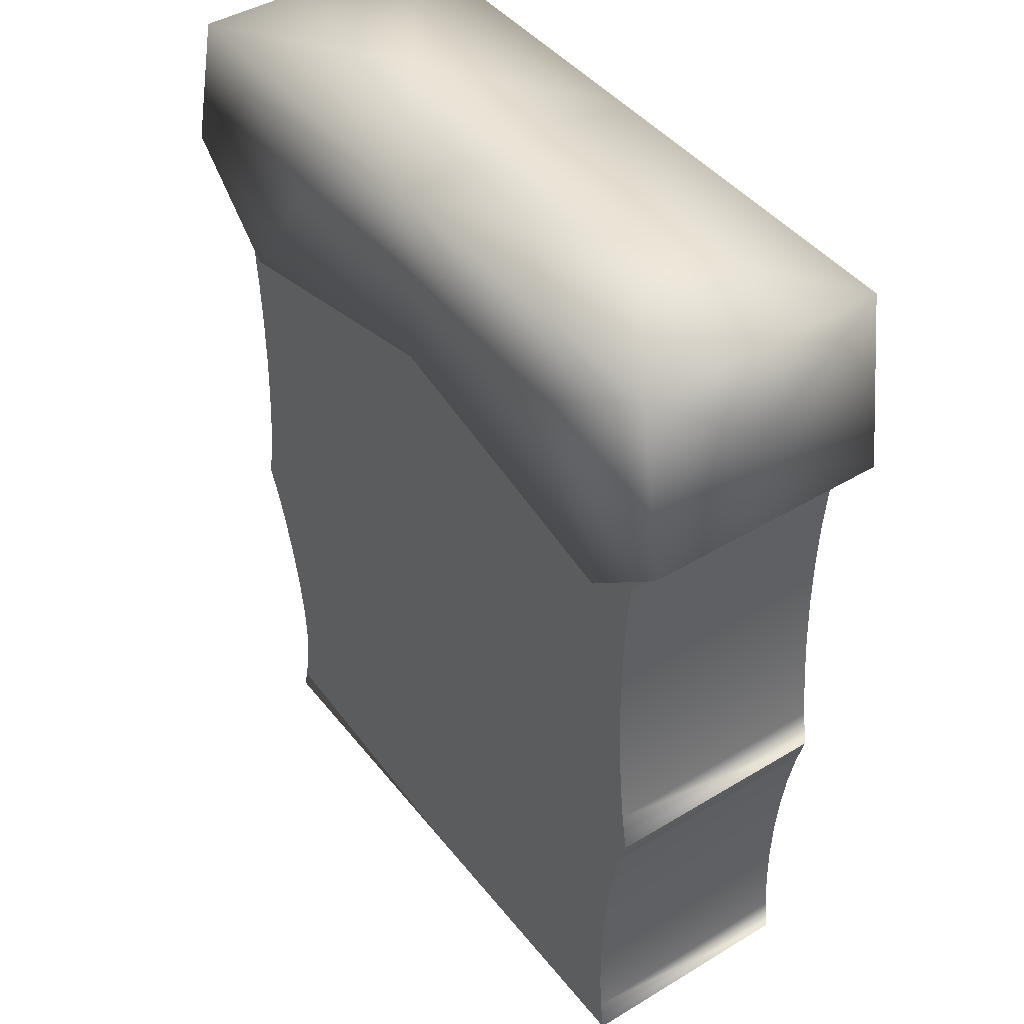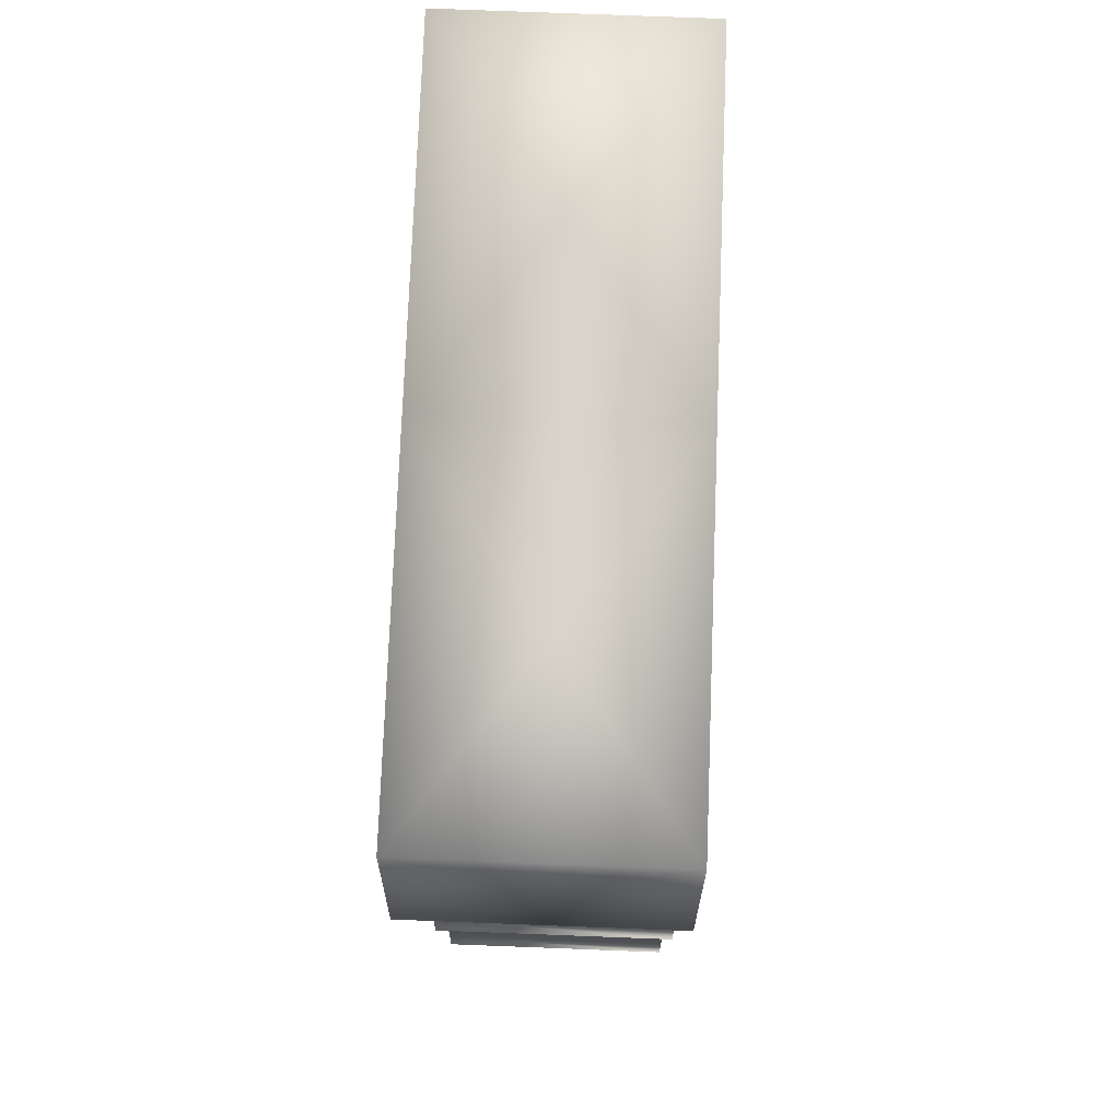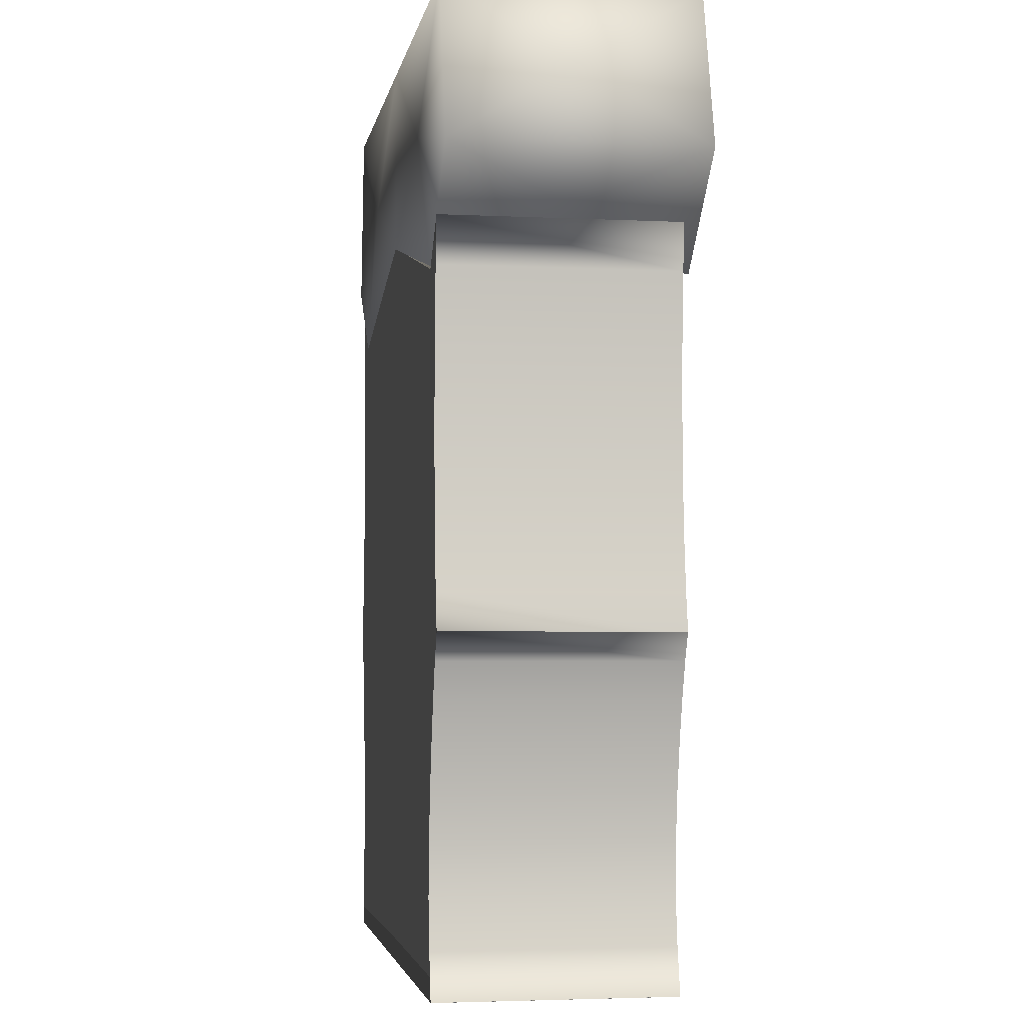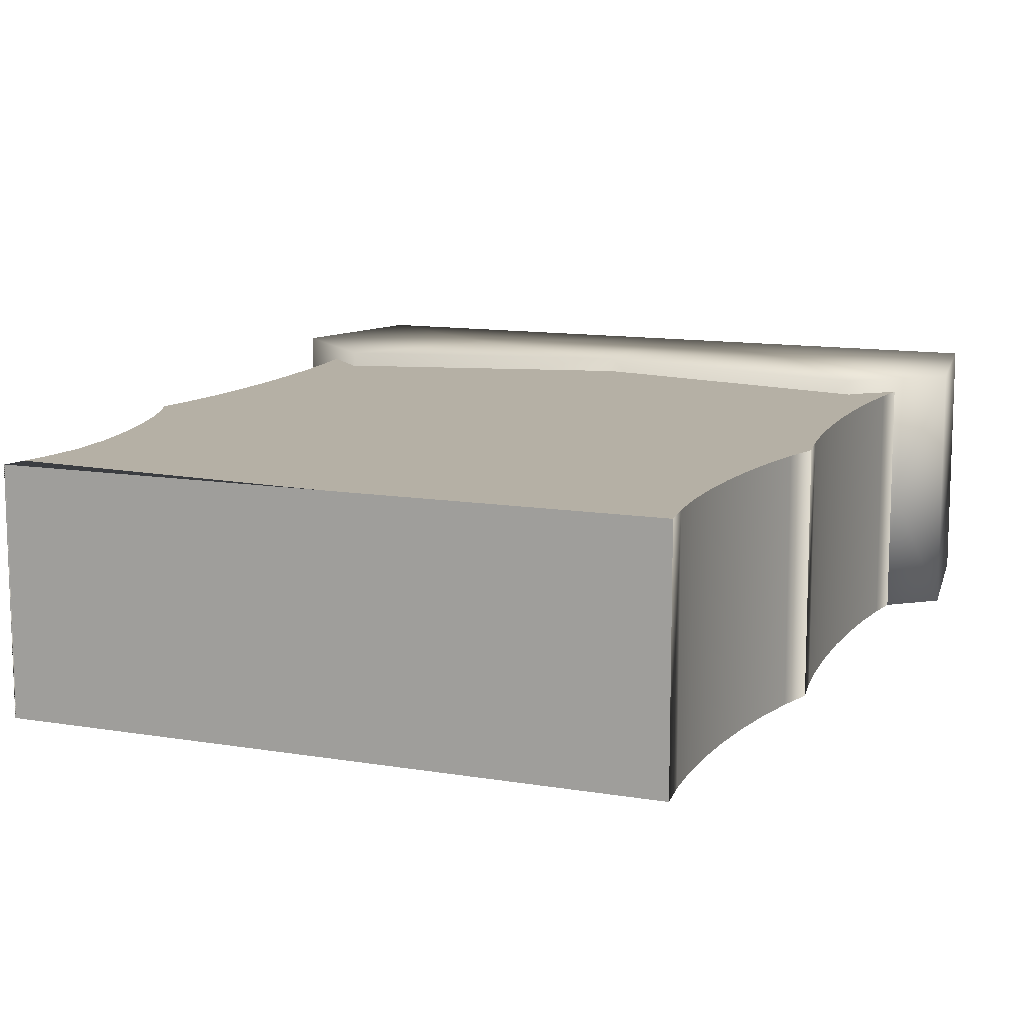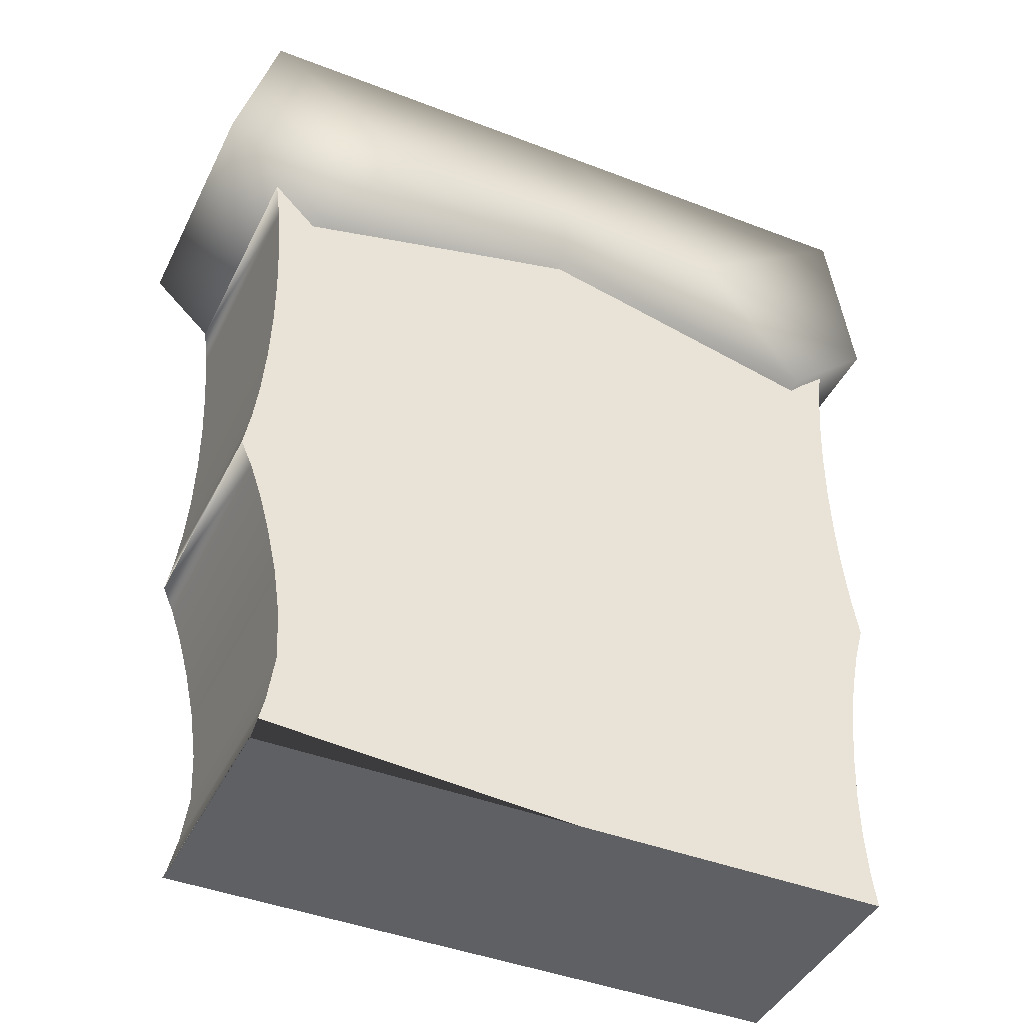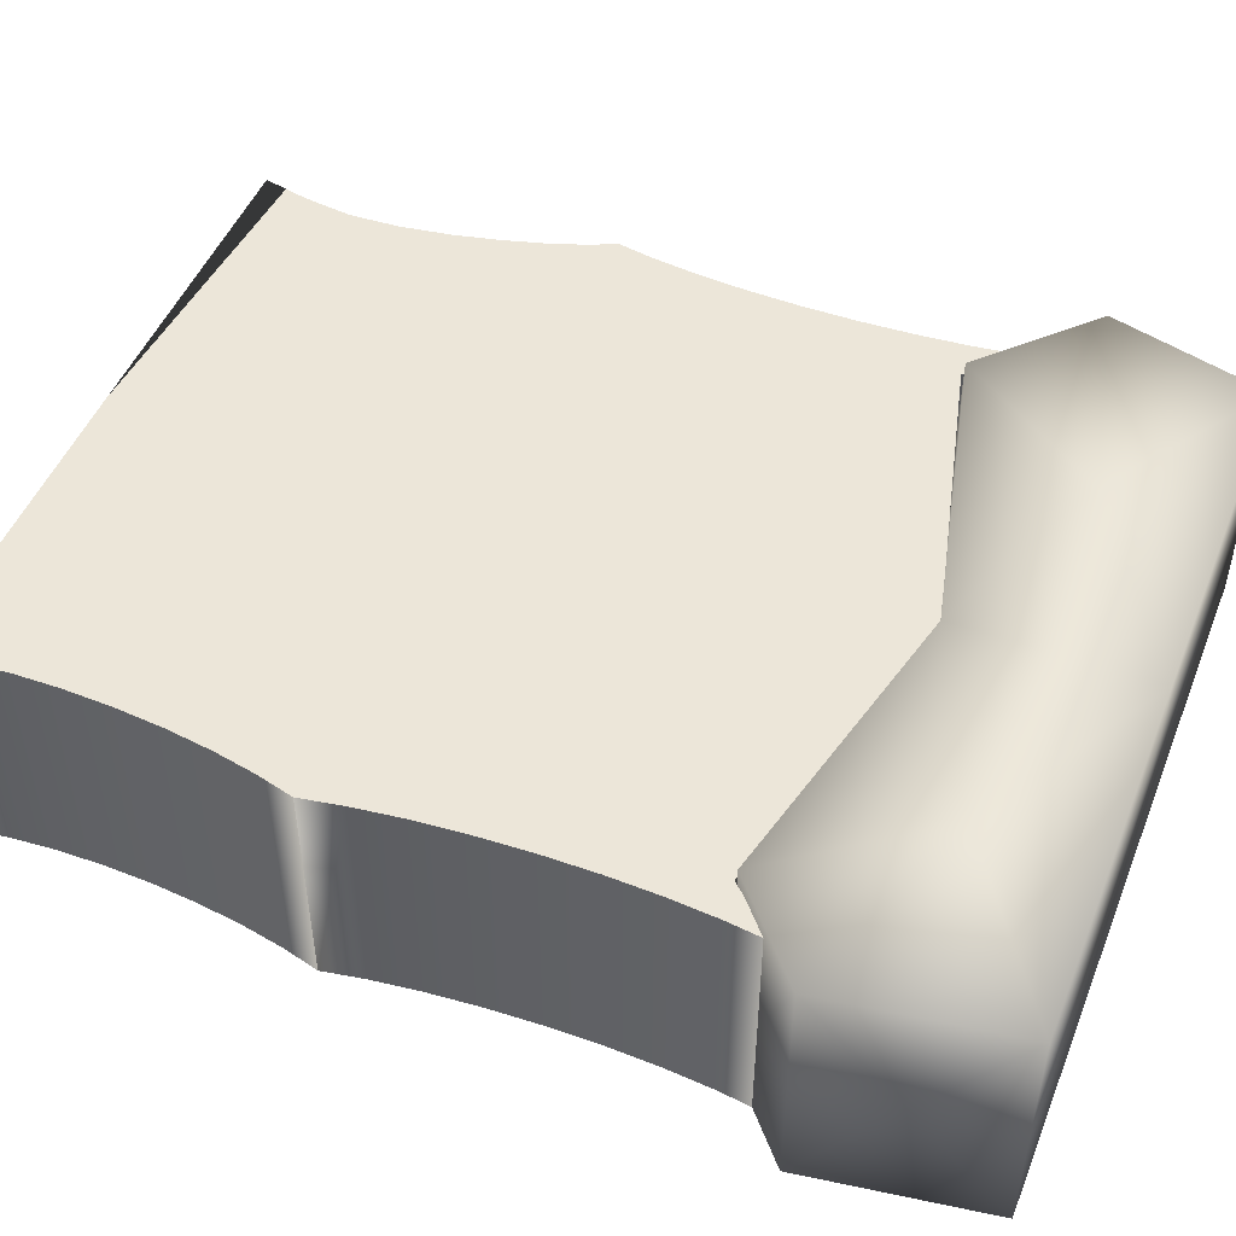
<metadata>
{"format":"obj","ext":"obj","renderer":"f3d","projection":"perspective","resolution":1024,"background":"white","views":[{"elev":43.7,"azim":54.6,"up":"+Y"},{"elev":75.2,"azim":92.2,"up":"+Y"},{"elev":-3.5,"azim":-99.4,"up":"+Y"},{"elev":11.7,"azim":22.1,"up":"+Z"},{"elev":-42.8,"azim":-24.7,"up":"+Y"},{"elev":48.8,"azim":111.5,"up":"+Z"}]}
</metadata>
<code>
o base.001_base.003
v 1e-06 8 -0.5
v -1.5 8 -0.5
v -0.75 8 0.03082
v 1.612 7.23 -0.5
v 1.5 8 -0.5
v 1.556 7.615 0.03082
v 0 7.196 0.5616
v -1e-06 8 0.5616
v -0.8023 7.528 0.5616
v -1.686 7.332 0.5616
v -1.5 8 0.5616
v -1.593 7.666 0.03082
v 0 7.196 -0.5
v -0.8023 7.528 -0.5
v 0.7895 7.528 -0.5
v 1.612 7.23 0.5616
v 1.5 8 0.5616
v 0.7895 7.528 0.5616
v 0.75 8 0.03082
v 1.24 6.909 -0.5
v 1.24 6.909 0.5616
v 0.62 7.053 0.03081
v -0.6206 7.052 0.03081
v 1.426 7.07 0.03082
v -1.238 6.919 -0.4908
v -1.674 7.335 -0.4908
v -1.456 7.127 0.03082
v 1e-06 7.99 -0.49
v -1e-06 7.99 0.5516
v -0.7462 7.99 0.03082
v 1.601 7.234 -0.4908
v 1.601 7.234 0.5525
v 1.546 7.612 0.03082
v -7e-06 7.207 0.5522
v -1.238 6.919 0.5525
v -0.798 7.529 0.5522
v -1.674 7.335 0.5524
v -1.583 7.662 0.03082
v -1.492 7.99 -0.4906
v -0.798 7.529 -0.4905
v 1.491 7.99 -0.4903
v 0.7852 7.529 -0.4905
v 1.237 6.921 0.5525
v 0.7852 7.529 0.5521
v 1.491 7.99 0.552
v 0.7457 7.99 0.03082
v 1.237 6.921 -0.4909
v -7e-06 7.207 -0.4906
v 0.6186 7.064 0.03081
v -0.619 7.063 0.03081
v 1.419 7.078 0.03082
v -1.241 6.907 -0.5
v -1.241 6.907 0.5616
v -1.463 7.12 0.03081
v -1.686 7.332 -0.5
v -1.492 7.99 0.5522
f 1 2 3
f 4 5 6
f 7 8 9
f 10 11 12
f 1 13 14
f 5 4 15
f 16 17 18
f 5 1 19
f 20 21 22
f 13 7 23
f 4 16 24
f 25 26 27
f 28 29 30
f 31 32 33
f 34 35 36
f 37 26 38
f 28 39 40
f 41 28 42
f 32 43 44
f 41 45 46
f 47 48 49
f 48 25 50
f 31 47 51
f 52 53 54
f 53 10 54
f 10 55 54
f 55 52 54
f 2 11 3
f 11 8 3
f 8 1 3
f 5 17 6
f 17 16 6
f 16 4 6
f 8 11 9
f 11 10 9
f 10 53 9
f 53 7 9
f 11 2 12
f 2 55 12
f 55 10 12
f 13 52 14
f 52 55 14
f 55 2 14
f 2 1 14
f 4 20 15
f 20 13 15
f 13 1 15
f 1 5 15
f 17 8 18
f 8 7 18
f 7 21 18
f 21 16 18
f 1 8 19
f 8 17 19
f 17 5 19
f 21 7 22
f 7 13 22
f 13 20 22
f 7 53 23
f 53 52 23
f 52 13 23
f 16 21 24
f 21 20 24
f 20 4 24
f 26 37 27
f 37 35 27
f 35 25 27
f 29 56 30
f 56 39 30
f 39 28 30
f 32 45 33
f 45 41 33
f 41 31 33
f 35 37 36
f 37 56 36
f 56 29 36
f 29 34 36
f 26 39 38
f 39 56 38
f 56 37 38
f 39 26 40
f 26 25 40
f 25 48 40
f 48 28 40
f 28 48 42
f 48 47 42
f 47 31 42
f 31 41 42
f 43 34 44
f 34 29 44
f 29 45 44
f 45 32 44
f 45 29 46
f 29 28 46
f 28 41 46
f 48 34 49
f 34 43 49
f 43 47 49
f 25 35 50
f 35 34 50
f 34 48 50
f 47 43 51
f 43 32 51
f 32 31 51
o base.014
v 1.361 4 0.5
v -1.304 4 -0.5
v 1.361 4 -0.5
v -1.427 7.083 -0.5
v -1.241 6.897 0.5
v -1.241 6.897 -0.5
v -1.456 5.446 0.5
v -1.455 5.446 -0.5
v -1.455 5.446 -0.5
v -1.299 4 0.5
v -1.304 4 0.5
v 0 7.2 -0.5
v 1.241 6.9 0.5
v 1.241 6.9 -0.5
v 1.419 7.092 -0.5
v 1.419 7.092 0.5
v -1e-06 7.2 0.5
v 1.453 5.451 -0.5
v 1.453 5.451 0.5
v 1.453 5.451 0.5
v -1.427 7.083 -0.5
v -1.404 6.889 0.5
v -1.427 7.083 0.5
v -1.404 6.889 -0.5
v -1.387 6.676 0.5
v -1.387 6.676 -0.5
v -1.379 6.449 0.5
v -1.379 6.449 -0.5
v -1.378 6.218 0.5
v -1.378 6.217 -0.5
v -1.387 5.993 0.5
v -1.387 5.993 -0.5
v -1.403 5.785 0.5
v -1.403 5.784 -0.5
v -1.427 5.601 0.5
v -1.427 5.601 -0.5
v -1.456 5.446 0.5
v -1.455 5.446 -0.5
v -1.405 5.33 0.5
v -1.456 5.446 0.5
v -1.405 5.33 -0.5
v -1.355 5.184 0.5
v -1.355 5.184 -0.5
v -1.308 5.011 0.5
v -1.308 5.011 -0.5
v -1.266 4.816 0.5
v -1.266 4.815 -0.5
v -1.236 4.608 0.5
v -1.236 4.608 -0.5
v -1.227 4.397 0.5
v -1.227 4.397 -0.5
v -1.254 4.192 0.5
v -1.254 4.192 -0.5
v 1.34 4.155 -0.5
v 1.419 7.092 -0.5
v 1.419 7.092 0.5
v 1.453 5.451 -0.5
v 1.453 5.451 0.5
v 1.397 6.917 -0.5
v 1.397 6.917 0.5
v 1.381 6.719 -0.5
v 1.381 6.718 0.5
v 1.373 6.501 -0.5
v 1.373 6.501 0.5
v 1.373 6.273 -0.5
v 1.373 6.272 0.5
v 1.382 6.044 -0.5
v 1.382 6.044 0.5
v 1.399 5.826 -0.5
v 1.399 5.826 0.5
v 1.424 5.627 -0.5
v 1.424 5.626 0.5
v 1.453 5.451 -0.5
v 1.361 4 0.5
v 1.412 5.297 -0.5
v 1.412 5.297 0.5
v 1.377 5.121 -0.5
v 1.377 5.121 0.5
v 1.35 4.928 -0.5
v 1.35 4.928 0.5
v 1.332 4.726 -0.5
v 1.332 4.725 0.5
v 1.324 4.524 -0.5
v 1.324 4.523 0.5
v 1.327 4.331 -0.5
v 1.327 4.33 0.5
v 1.34 4.154 0.5
v 1.361 4 -0.5
v -1.427 7.083 0.5
v -1.299 4 -0.5
f 57 58 59
f 60 61 62
f 63 64 65
f 66 58 67
f 68 69 70
f 71 69 72
f 62 73 68
f 74 75 76
f 77 78 79
f 80 81 78
f 82 83 81
f 84 85 83
f 86 87 85
f 88 89 87
f 90 91 89
f 92 93 91
f 79 60 77
f 94 95 96
f 97 98 95
f 99 100 98
f 101 102 100
f 103 104 102
f 105 106 104
f 107 108 106
f 109 66 108
f 96 65 94
f 110 59 109
f 111 72 112
f 113 76 114
f 112 115 111
f 116 117 115
f 118 119 117
f 120 121 119
f 122 123 121
f 124 125 123
f 126 127 125
f 128 129 127
f 59 130 57
f 114 131 113
f 132 133 131
f 134 135 133
f 136 137 135
f 138 139 137
f 140 141 139
f 142 110 141
f 143 144 110
f 69 73 120
f 57 67 58
f 60 145 61
f 63 93 64
f 66 146 58
f 68 73 69
f 71 70 69
f 62 61 73
f 74 129 75
f 77 80 78
f 80 82 81
f 82 84 83
f 84 86 85
f 86 88 87
f 88 90 89
f 90 92 91
f 92 64 93
f 79 145 60
f 94 97 95
f 97 99 98
f 99 101 100
f 101 103 102
f 103 105 104
f 105 107 106
f 107 109 108
f 109 146 66
f 96 63 65
f 70 71 111
f 70 111 115
f 62 68 84
f 80 77 60
f 80 60 62
f 82 80 62
f 70 115 117
f 82 62 84
f 84 68 86
f 70 117 119
f 70 119 68
f 86 68 88
f 88 68 125
f 119 121 68
f 121 123 68
f 90 88 125
f 65 64 92
f 92 90 99
f 123 125 68
f 129 74 113
f 90 125 99
f 129 113 131
f 125 127 99
f 97 94 65
f 65 92 97
f 127 129 131
f 97 92 99
f 127 131 99
f 99 131 133
f 99 133 101
f 101 133 135
f 101 135 103
f 103 135 137
f 103 137 105
f 105 137 139
f 105 139 107
f 107 139 141
f 110 144 59
f 107 141 110
f 109 107 110
f 59 58 146
f 146 109 59
f 111 71 72
f 113 74 76
f 112 116 115
f 116 118 117
f 118 120 119
f 120 122 121
f 122 124 123
f 124 126 125
f 126 128 127
f 128 75 129
f 59 144 130
f 114 132 131
f 132 134 133
f 134 136 135
f 136 138 137
f 138 140 139
f 140 142 141
f 142 143 110
f 143 130 144
f 57 130 143
f 66 67 57
f 108 66 57
f 108 57 143
f 106 108 143
f 106 143 142
f 104 106 140
f 106 142 140
f 102 104 138
f 104 140 138
f 100 102 136
f 102 138 136
f 98 100 134
f 100 136 134
f 95 98 91
f 98 134 132
f 93 63 96
f 114 76 75
f 114 75 128
f 98 132 128
f 91 93 96
f 96 95 91
f 132 114 128
f 91 98 89
f 98 128 126
f 89 98 126
f 89 126 87
f 87 126 73
f 126 124 73
f 85 87 73
f 124 122 73
f 83 85 73
f 122 120 73
f 81 83 61
f 116 112 72
f 78 81 61
f 61 145 79
f 116 72 69
f 69 120 118
f 61 79 78
f 118 116 69
f 73 61 83

</code>
